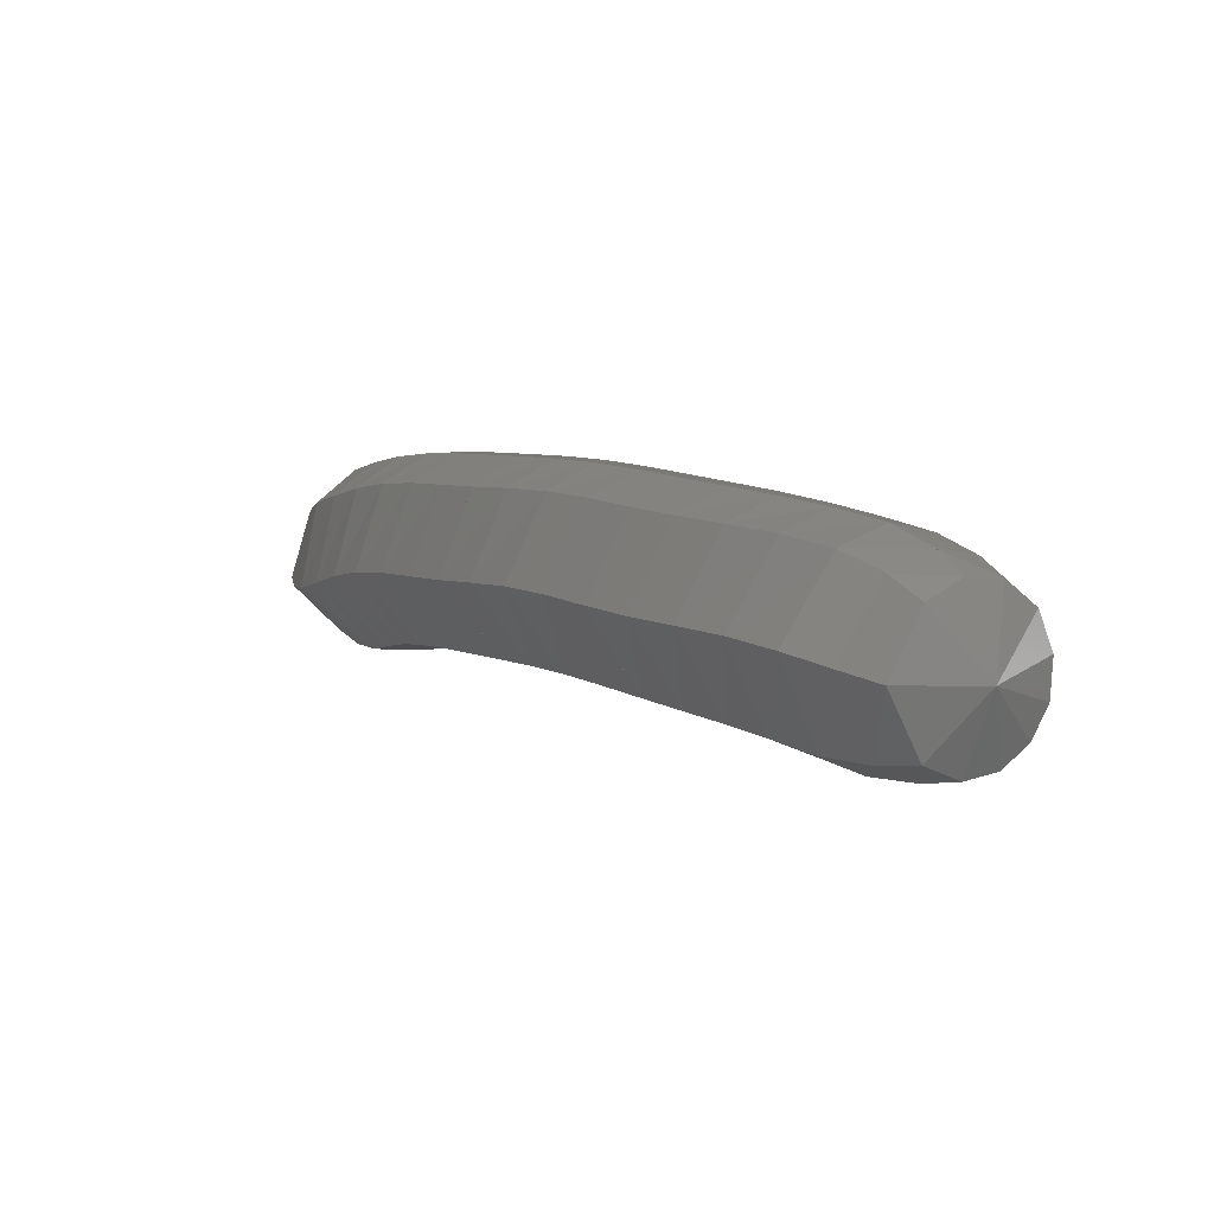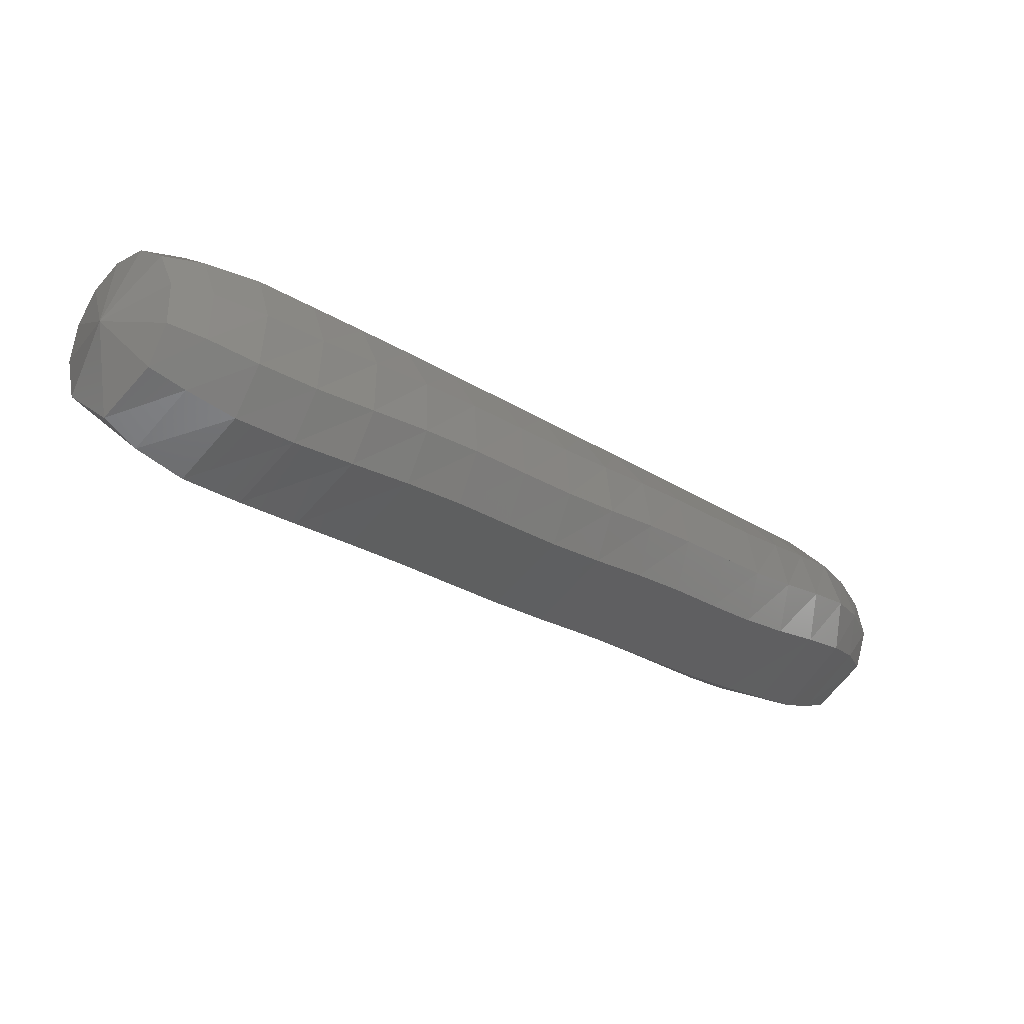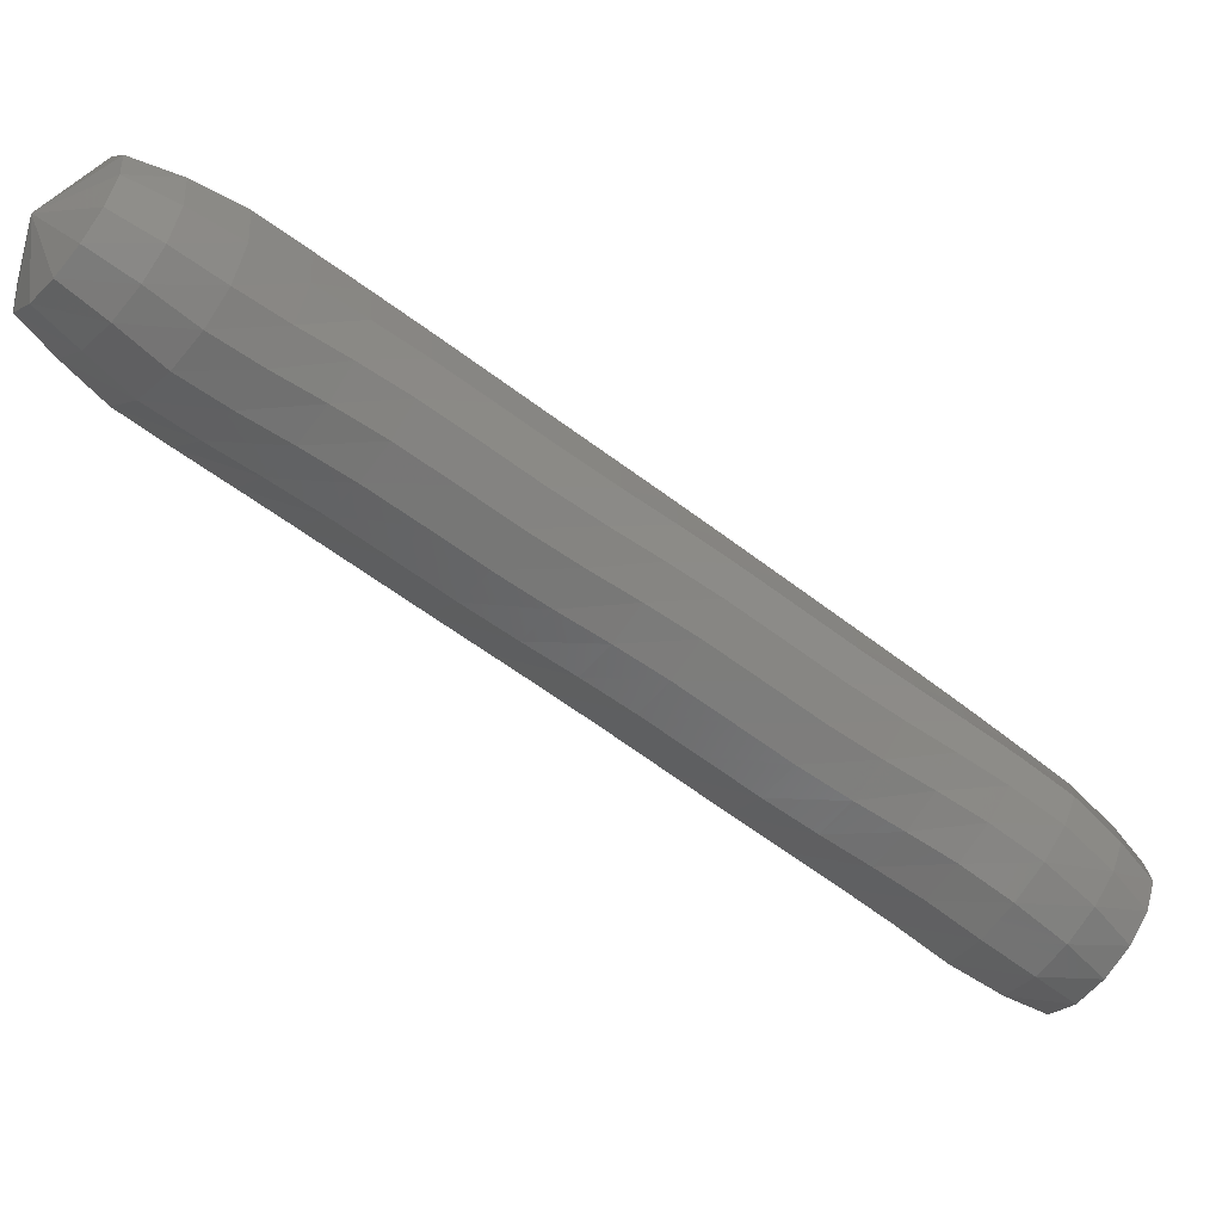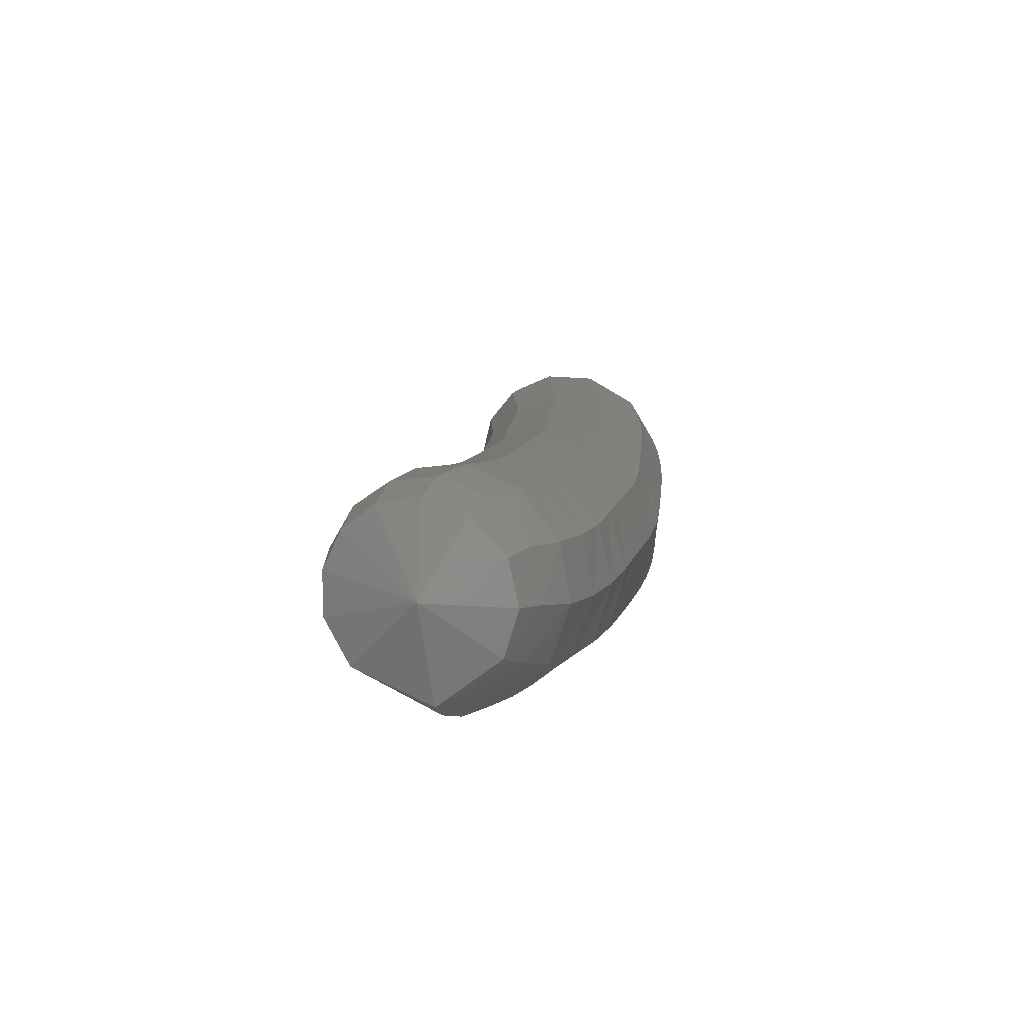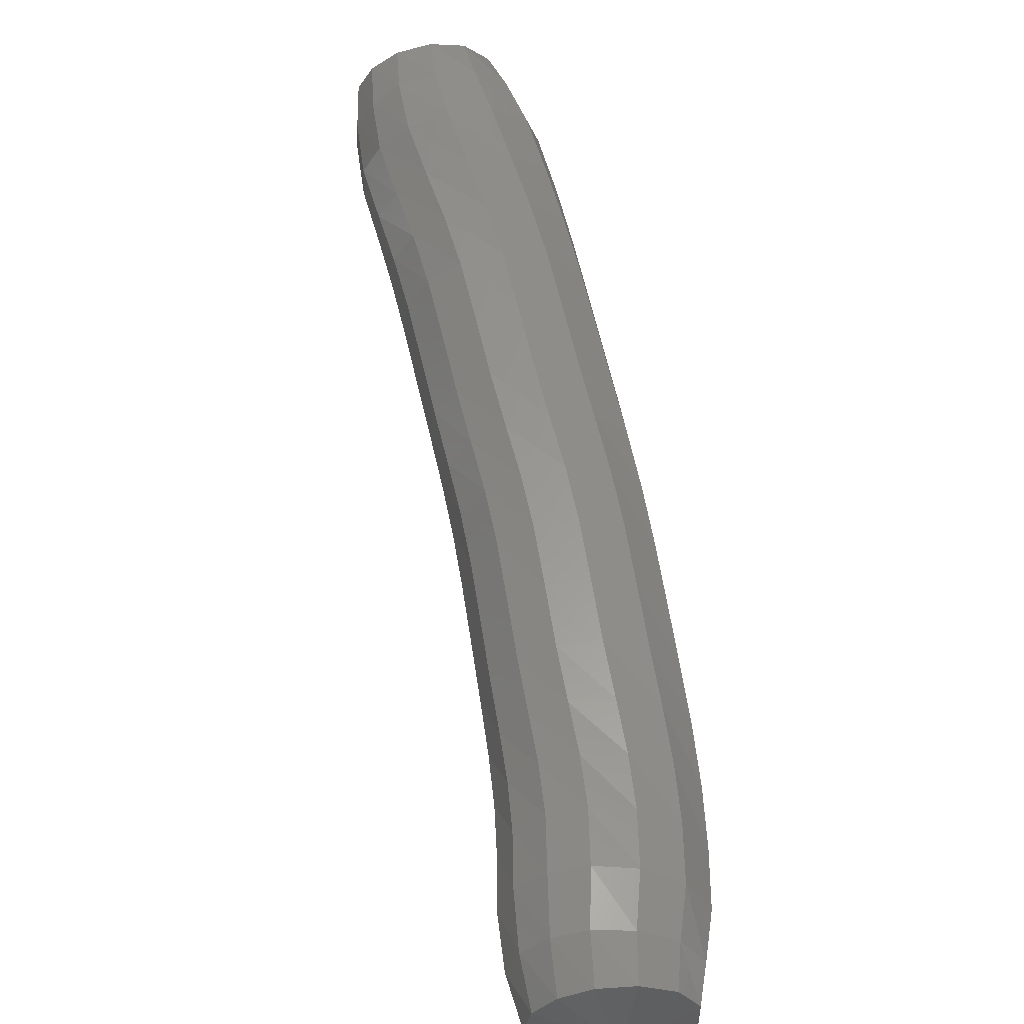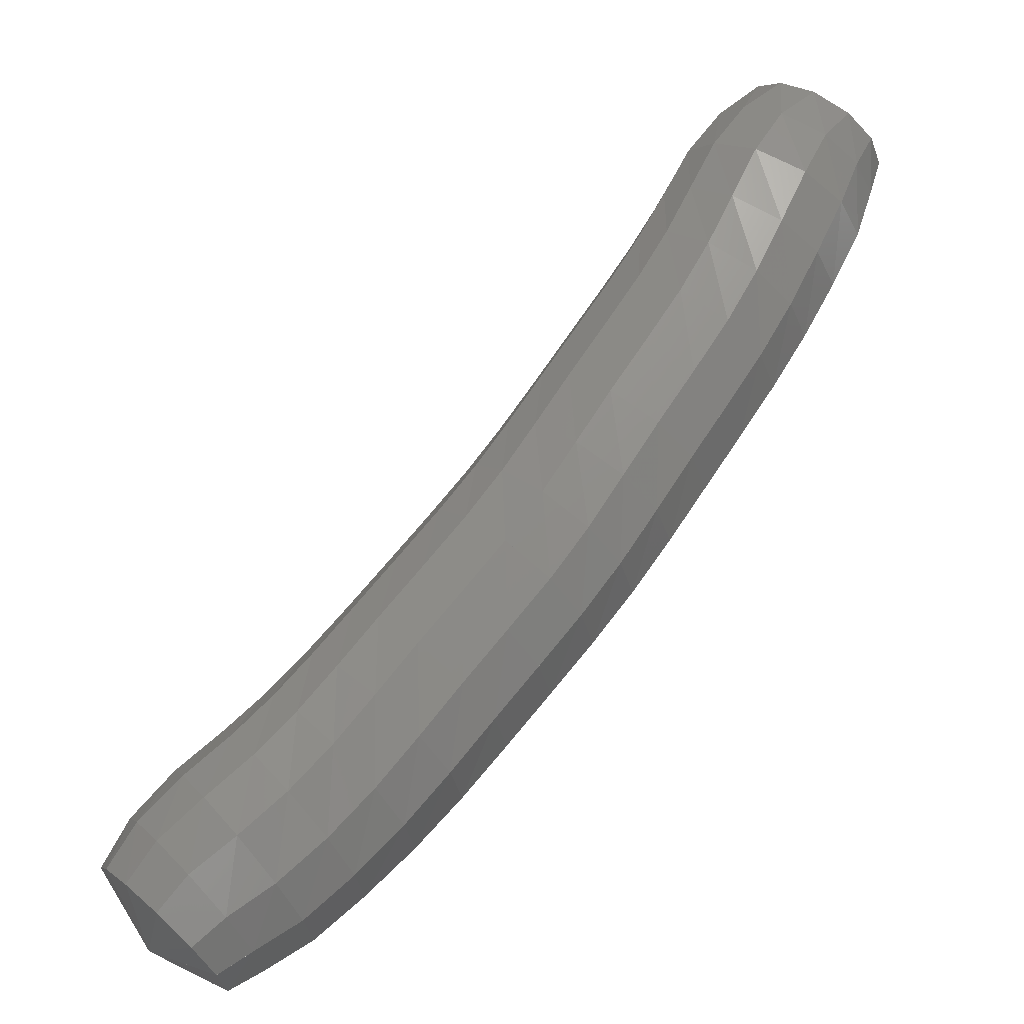
<metadata>
{"format":"stl","ext":"stl","renderer":"f3d","projection":"perspective","resolution":1024,"background":"white","views":[{"elev":-43.9,"azim":-77.2,"up":"+Y"},{"elev":40.8,"azim":-151.7,"up":"+Y"},{"elev":38.4,"azim":65.6,"up":"+Z"},{"elev":-29.1,"azim":156.3,"up":"+Z"},{"elev":23.2,"azim":134.4,"up":"+Z"},{"elev":18.5,"azim":-164.9,"up":"+Z"}]}
</metadata>
<code>
# stl→obj: 211 verts, 440 faces
v 89.05 67.39 265.4
v 88.9 67.18 265.2
v 89.14 67.09 265.3
v 88.83 67.04 265.2
v 89.09 66.95 265.4
v 88.7 66.9 265.3
v 88.98 66.79 265.5
v 88.56 66.77 265.4
v 88.84 66.66 265.6
v 88.41 66.63 265.5
v 88.71 66.53 265.7
v 88.28 66.5 265.6
v 88.59 66.39 265.8
v 88.15 66.34 265.8
v 88.47 66.24 265.9
v 88.03 66.18 265.9
v 88.35 66.08 266.1
v 87.92 66.02 266.1
v 88.24 65.92 266.2
v 87.8 65.86 266.2
v 88.13 65.76 266.3
v 87.69 65.71 266.4
v 88.03 65.61 266.5
v 87.59 65.55 266.5
v 87.93 65.45 266.6
v 87.49 65.38 266.7
v 87.83 65.28 266.8
v 87.4 65.21 266.8
v 87.74 65.11 266.9
v 87.3 65.05 267
v 87.65 64.95 267.1
v 87.21 64.89 267.1
v 87.56 64.8 267.2
v 87.14 64.73 267.3
v 87.49 64.64 267.3
v 87.11 64.61 267.5
v 87.42 64.52 267.5
v 87.09 64.5 267.6
v 87.34 64.42 267.6
v 87.2 64.54 267.9
v 89.24 67.12 265.4
v 89.19 66.99 265.5
v 89.08 66.84 265.7
v 88.95 66.71 265.8
v 88.83 66.58 265.9
v 88.72 66.44 266
v 88.6 66.29 266.1
v 88.49 66.12 266.2
v 88.37 65.96 266.4
v 88.27 65.81 266.5
v 88.17 65.65 266.6
v 88.08 65.49 266.8
v 87.98 65.32 266.9
v 87.89 65.15 267.1
v 87.81 65 267.2
v 87.73 64.84 267.3
v 87.66 64.68 267.5
v 87.58 64.56 267.6
v 87.46 64.45 267.7
v 89.28 67.2 265.5
v 89.22 67.08 265.7
v 89.1 66.94 265.8
v 88.97 66.8 265.9
v 88.86 66.67 266
v 88.75 66.53 266.1
v 88.65 66.38 266.2
v 88.53 66.22 266.4
v 88.42 66.05 266.5
v 88.32 65.9 266.6
v 88.23 65.74 266.8
v 88.14 65.58 266.9
v 88.04 65.41 267
v 87.95 65.24 267.2
v 87.87 65.08 267.3
v 87.8 64.93 267.4
v 87.74 64.77 267.6
v 87.64 64.64 267.7
v 87.52 64.51 267.8
v 89.26 67.29 265.6
v 89.19 67.19 265.8
v 89.06 67.06 265.9
v 88.93 66.93 266
v 88.82 66.79 266.1
v 88.73 66.65 266.2
v 88.62 66.49 266.3
v 88.51 66.33 266.5
v 88.4 66.17 266.6
v 88.3 66.01 266.7
v 88.22 65.86 266.9
v 88.13 65.69 267
v 88.04 65.52 267.2
v 87.95 65.35 267.3
v 87.87 65.19 267.4
v 87.81 65.04 267.6
v 87.74 64.88 267.7
v 87.65 64.74 267.8
v 87.52 64.6 267.9
v 89.19 67.39 265.7
v 89.11 67.3 265.8
v 88.98 67.18 265.9
v 88.85 67.04 266.1
v 88.74 66.91 266.2
v 88.65 66.76 266.3
v 88.55 66.61 266.4
v 88.43 66.44 266.5
v 88.32 66.28 266.7
v 88.23 66.12 266.8
v 88.15 65.97 266.9
v 88.06 65.8 267.1
v 87.97 65.63 267.2
v 87.88 65.46 267.4
v 87.81 65.3 267.5
v 87.75 65.14 267.7
v 87.69 64.98 267.8
v 87.59 64.83 267.9
v 87.47 64.7 268
v 89.08 67.49 265.7
v 89 67.4 265.8
v 88.86 67.29 265.9
v 88.73 67.15 266
v 88.62 67.01 266.2
v 88.52 66.87 266.3
v 88.42 66.71 266.4
v 88.3 66.54 266.6
v 88.19 66.38 266.7
v 88.1 66.23 266.8
v 88.02 66.07 267
v 87.94 65.9 267.1
v 87.84 65.73 267.3
v 87.75 65.56 267.4
v 87.68 65.4 267.6
v 87.63 65.24 267.7
v 87.57 65.08 267.8
v 87.48 64.92 268
v 87.37 64.78 268
v 88.95 67.54 265.6
v 88.86 67.47 265.7
v 88.72 67.37 265.8
v 88.58 67.23 266
v 88.46 67.09 266.1
v 88.36 66.94 266.2
v 88.25 66.78 266.4
v 88.14 66.62 266.5
v 88.03 66.45 266.7
v 87.93 66.3 266.8
v 87.85 66.14 266.9
v 87.76 65.97 267.1
v 87.67 65.8 267.2
v 87.58 65.63 267.4
v 87.51 65.47 267.5
v 87.45 65.31 267.7
v 87.4 65.15 267.8
v 87.33 64.99 268
v 87.23 64.83 268
v 88.83 67.54 265.5
v 88.72 67.47 265.6
v 88.58 67.37 265.7
v 88.44 67.23 265.8
v 88.32 67.09 265.9
v 88.2 66.94 266.1
v 88.09 66.78 266.2
v 87.97 66.62 266.4
v 87.86 66.46 266.5
v 87.76 66.3 266.7
v 87.67 66.14 266.8
v 87.58 65.98 267
v 87.49 65.8 267.1
v 87.4 65.64 267.3
v 87.32 65.48 267.4
v 87.26 65.32 267.6
v 87.2 65.16 267.8
v 87.15 64.99 267.9
v 87.09 64.83 267.9
v 88.76 67.48 265.4
v 88.66 67.41 265.4
v 88.51 67.3 265.5
v 88.37 67.16 265.6
v 88.24 67.02 265.8
v 88.11 66.88 265.9
v 87.99 66.72 266.1
v 87.88 66.55 266.2
v 87.76 66.39 266.4
v 87.66 66.24 266.5
v 87.56 66.08 266.7
v 87.47 65.91 266.8
v 87.37 65.74 267
v 87.28 65.57 267.2
v 87.2 65.41 267.3
v 87.13 65.25 267.5
v 87.07 65.09 267.6
v 87.04 64.93 267.8
v 87 64.77 267.8
v 88.77 67.38 265.2
v 88.66 67.29 265.3
v 88.53 67.17 265.4
v 88.38 67.03 265.5
v 88.24 66.89 265.6
v 88.11 66.75 265.8
v 87.98 66.59 265.9
v 87.87 66.43 266.1
v 87.75 66.27 266.2
v 87.64 66.11 266.4
v 87.54 65.95 266.5
v 87.44 65.79 266.7
v 87.34 65.62 266.8
v 87.25 65.45 267
v 87.16 65.29 267.2
v 87.08 65.13 267.3
v 87.02 64.97 267.5
v 86.99 64.82 267.6
v 86.98 64.68 267.7
f 1 1 2
f 2 1 3
f 2 3 4
f 4 3 5
f 4 5 6
f 6 5 7
f 6 7 8
f 8 7 9
f 8 9 10
f 10 9 11
f 10 11 12
f 12 11 13
f 12 13 14
f 14 13 15
f 14 15 16
f 16 15 17
f 16 17 18
f 18 17 19
f 18 19 20
f 20 19 21
f 20 21 22
f 22 21 23
f 22 23 24
f 24 23 25
f 24 25 26
f 26 25 27
f 26 27 28
f 28 27 29
f 28 29 30
f 30 29 31
f 30 31 32
f 32 31 33
f 32 33 34
f 34 33 35
f 34 35 36
f 36 35 37
f 36 37 38
f 38 37 39
f 38 39 40
f 40 39 40
f 1 1 3
f 3 1 41
f 3 41 5
f 5 41 42
f 5 42 7
f 7 42 43
f 7 43 9
f 9 43 44
f 9 44 11
f 11 44 45
f 11 45 13
f 13 45 46
f 13 46 15
f 15 46 47
f 15 47 17
f 17 47 48
f 17 48 19
f 19 48 49
f 19 49 21
f 21 49 50
f 21 50 23
f 23 50 51
f 23 51 25
f 25 51 52
f 25 52 27
f 27 52 53
f 27 53 29
f 29 53 54
f 29 54 31
f 31 54 55
f 31 55 33
f 33 55 56
f 33 56 35
f 35 56 57
f 35 57 37
f 37 57 58
f 37 58 39
f 39 58 59
f 39 59 40
f 40 59 40
f 1 1 41
f 41 1 60
f 41 60 42
f 42 60 61
f 42 61 43
f 43 61 62
f 43 62 44
f 44 62 63
f 44 63 45
f 45 63 64
f 45 64 46
f 46 64 65
f 46 65 47
f 47 65 66
f 47 66 48
f 48 66 67
f 48 67 49
f 49 67 68
f 49 68 50
f 50 68 69
f 50 69 51
f 51 69 70
f 51 70 52
f 52 70 71
f 52 71 53
f 53 71 72
f 53 72 54
f 54 72 73
f 54 73 55
f 55 73 74
f 55 74 56
f 56 74 75
f 56 75 57
f 57 75 76
f 57 76 58
f 58 76 77
f 58 77 59
f 59 77 78
f 59 78 40
f 40 78 40
f 1 1 60
f 60 1 79
f 60 79 61
f 61 79 80
f 61 80 62
f 62 80 81
f 62 81 63
f 63 81 82
f 63 82 64
f 64 82 83
f 64 83 65
f 65 83 84
f 65 84 66
f 66 84 85
f 66 85 67
f 67 85 86
f 67 86 68
f 68 86 87
f 68 87 69
f 69 87 88
f 69 88 70
f 70 88 89
f 70 89 71
f 71 89 90
f 71 90 72
f 72 90 91
f 72 91 73
f 73 91 92
f 73 92 74
f 74 92 93
f 74 93 75
f 75 93 94
f 75 94 76
f 76 94 95
f 76 95 77
f 77 95 96
f 77 96 78
f 78 96 97
f 78 97 40
f 40 97 40
f 1 1 79
f 79 1 98
f 79 98 80
f 80 98 99
f 80 99 81
f 81 99 100
f 81 100 82
f 82 100 101
f 82 101 83
f 83 101 102
f 83 102 84
f 84 102 103
f 84 103 85
f 85 103 104
f 85 104 86
f 86 104 105
f 86 105 87
f 87 105 106
f 87 106 88
f 88 106 107
f 88 107 89
f 89 107 108
f 89 108 90
f 90 108 109
f 90 109 91
f 91 109 110
f 91 110 92
f 92 110 111
f 92 111 93
f 93 111 112
f 93 112 94
f 94 112 113
f 94 113 95
f 95 113 114
f 95 114 96
f 96 114 115
f 96 115 97
f 97 115 116
f 97 116 40
f 40 116 40
f 1 1 98
f 98 1 117
f 98 117 99
f 99 117 118
f 99 118 100
f 100 118 119
f 100 119 101
f 101 119 120
f 101 120 102
f 102 120 121
f 102 121 103
f 103 121 122
f 103 122 104
f 104 122 123
f 104 123 105
f 105 123 124
f 105 124 106
f 106 124 125
f 106 125 107
f 107 125 126
f 107 126 108
f 108 126 127
f 108 127 109
f 109 127 128
f 109 128 110
f 110 128 129
f 110 129 111
f 111 129 130
f 111 130 112
f 112 130 131
f 112 131 113
f 113 131 132
f 113 132 114
f 114 132 133
f 114 133 115
f 115 133 134
f 115 134 116
f 116 134 135
f 116 135 40
f 40 135 40
f 1 1 117
f 117 1 136
f 117 136 118
f 118 136 137
f 118 137 119
f 119 137 138
f 119 138 120
f 120 138 139
f 120 139 121
f 121 139 140
f 121 140 122
f 122 140 141
f 122 141 123
f 123 141 142
f 123 142 124
f 124 142 143
f 124 143 125
f 125 143 144
f 125 144 126
f 126 144 145
f 126 145 127
f 127 145 146
f 127 146 128
f 128 146 147
f 128 147 129
f 129 147 148
f 129 148 130
f 130 148 149
f 130 149 131
f 131 149 150
f 131 150 132
f 132 150 151
f 132 151 133
f 133 151 152
f 133 152 134
f 134 152 153
f 134 153 135
f 135 153 154
f 135 154 40
f 40 154 40
f 1 1 136
f 136 1 155
f 136 155 137
f 137 155 156
f 137 156 138
f 138 156 157
f 138 157 139
f 139 157 158
f 139 158 140
f 140 158 159
f 140 159 141
f 141 159 160
f 141 160 142
f 142 160 161
f 142 161 143
f 143 161 162
f 143 162 144
f 144 162 163
f 144 163 145
f 145 163 164
f 145 164 146
f 146 164 165
f 146 165 147
f 147 165 166
f 147 166 148
f 148 166 167
f 148 167 149
f 149 167 168
f 149 168 150
f 150 168 169
f 150 169 151
f 151 169 170
f 151 170 152
f 152 170 171
f 152 171 153
f 153 171 172
f 153 172 154
f 154 172 173
f 154 173 40
f 40 173 40
f 1 1 155
f 155 1 174
f 155 174 156
f 156 174 175
f 156 175 157
f 157 175 176
f 157 176 158
f 158 176 177
f 158 177 159
f 159 177 178
f 159 178 160
f 160 178 179
f 160 179 161
f 161 179 180
f 161 180 162
f 162 180 181
f 162 181 163
f 163 181 182
f 163 182 164
f 164 182 183
f 164 183 165
f 165 183 184
f 165 184 166
f 166 184 185
f 166 185 167
f 167 185 186
f 167 186 168
f 168 186 187
f 168 187 169
f 169 187 188
f 169 188 170
f 170 188 189
f 170 189 171
f 171 189 190
f 171 190 172
f 172 190 191
f 172 191 173
f 173 191 192
f 173 192 40
f 40 192 40
f 1 1 174
f 174 1 193
f 174 193 175
f 175 193 194
f 175 194 176
f 176 194 195
f 176 195 177
f 177 195 196
f 177 196 178
f 178 196 197
f 178 197 179
f 179 197 198
f 179 198 180
f 180 198 199
f 180 199 181
f 181 199 200
f 181 200 182
f 182 200 201
f 182 201 183
f 183 201 202
f 183 202 184
f 184 202 203
f 184 203 185
f 185 203 204
f 185 204 186
f 186 204 205
f 186 205 187
f 187 205 206
f 187 206 188
f 188 206 207
f 188 207 189
f 189 207 208
f 189 208 190
f 190 208 209
f 190 209 191
f 191 209 210
f 191 210 192
f 192 210 211
f 192 211 40
f 40 211 40
f 1 1 193
f 193 1 2
f 193 2 194
f 194 2 4
f 194 4 195
f 195 4 6
f 195 6 196
f 196 6 8
f 196 8 197
f 197 8 10
f 197 10 198
f 198 10 12
f 198 12 199
f 199 12 14
f 199 14 200
f 200 14 16
f 200 16 201
f 201 16 18
f 201 18 202
f 202 18 20
f 202 20 203
f 203 20 22
f 203 22 204
f 204 22 24
f 204 24 205
f 205 24 26
f 205 26 206
f 206 26 28
f 206 28 207
f 207 28 30
f 207 30 208
f 208 30 32
f 208 32 209
f 209 32 34
f 209 34 210
f 210 34 36
f 210 36 211
f 211 36 38
f 211 38 40
f 40 38 40

</code>
